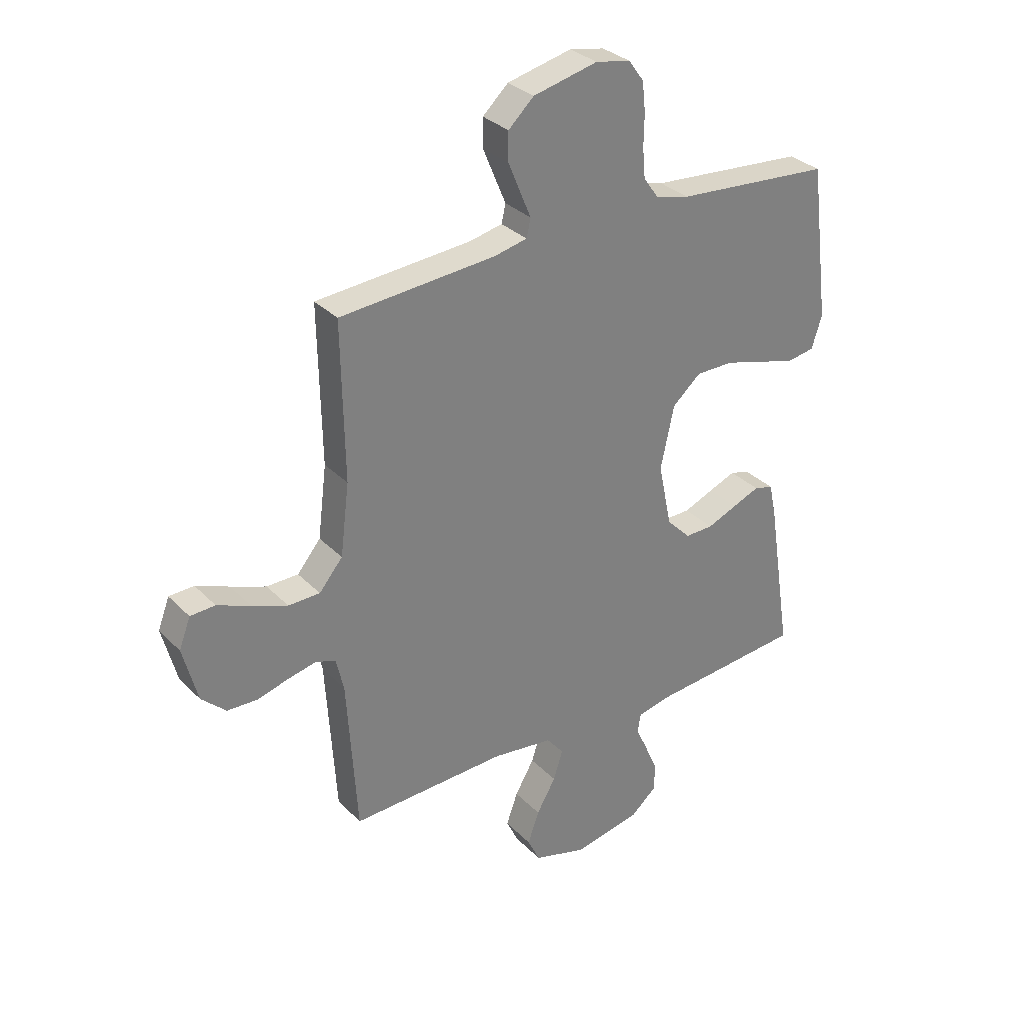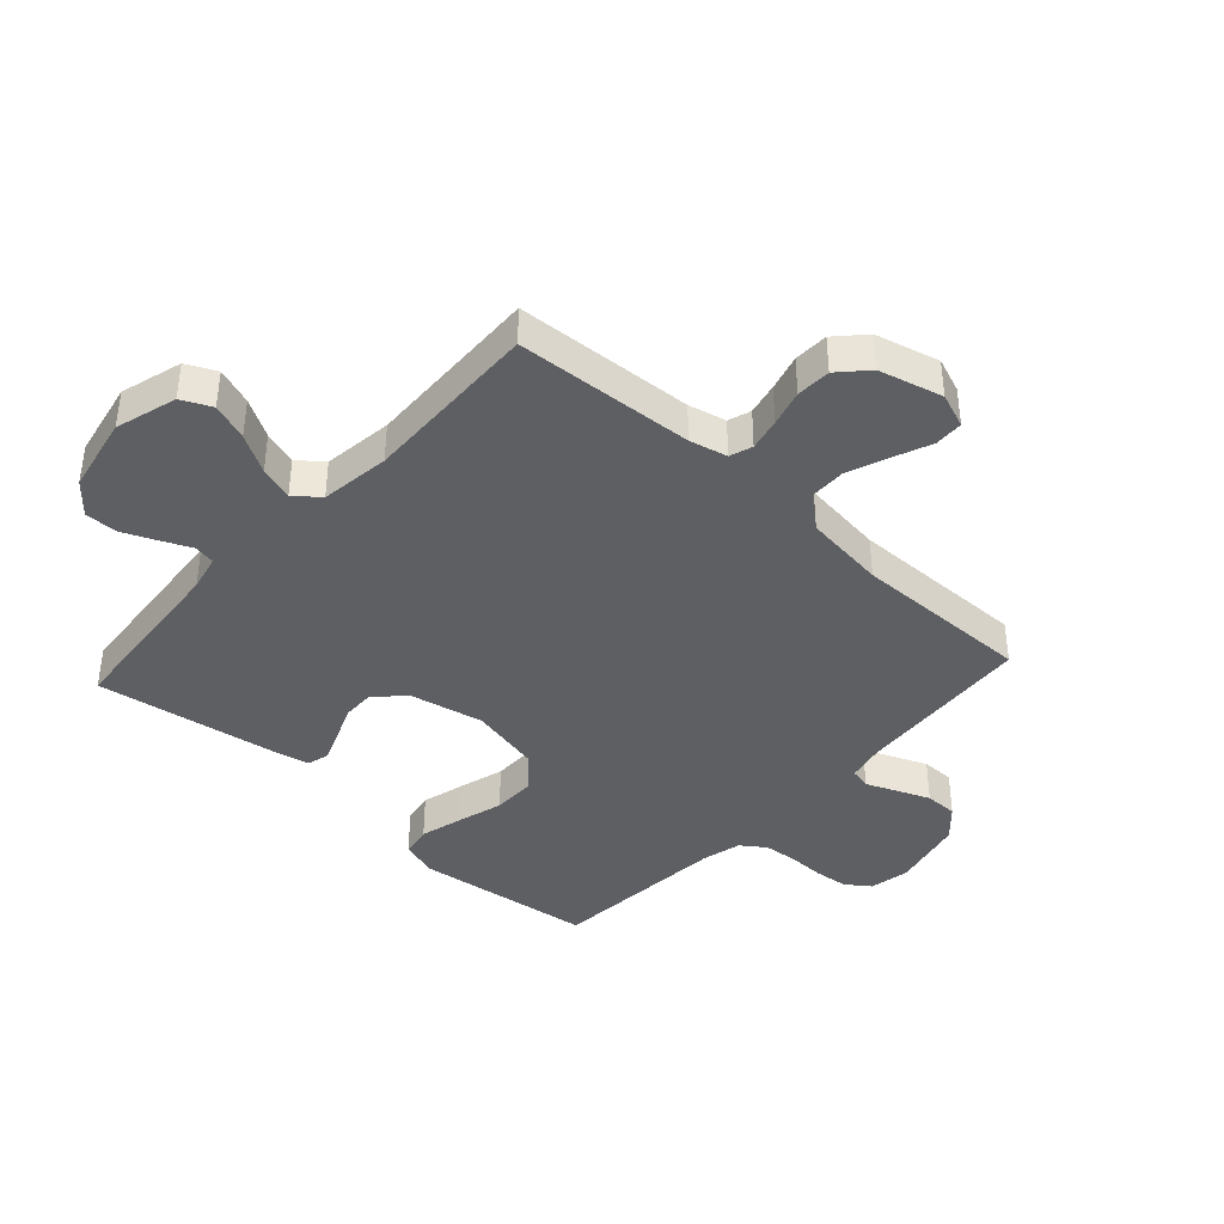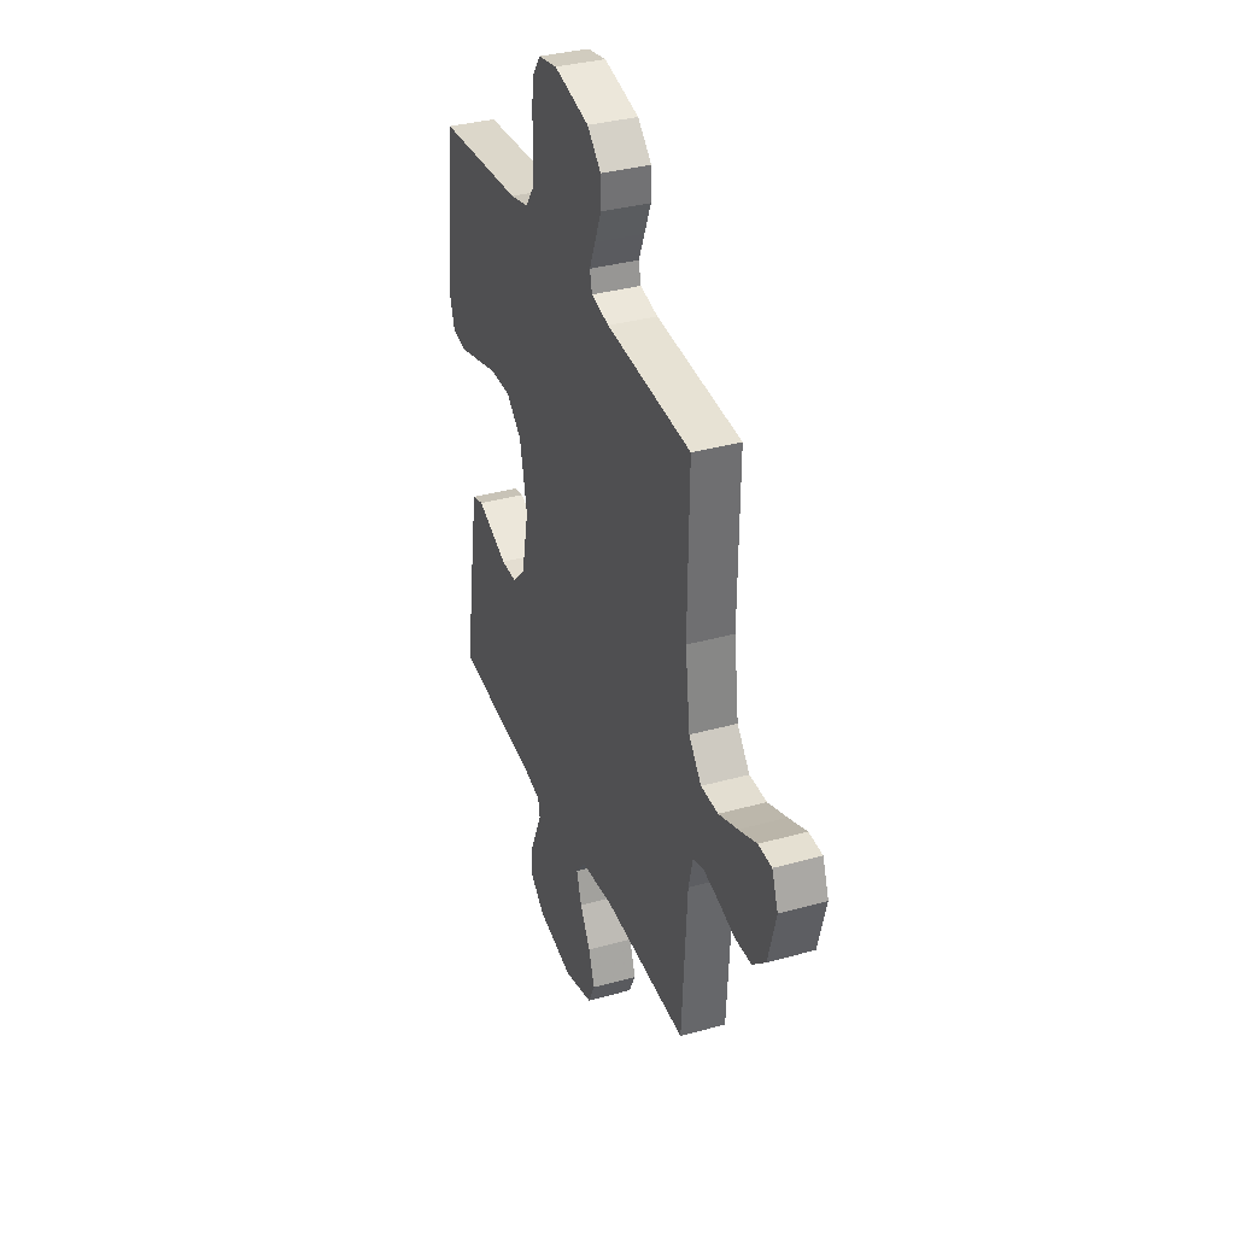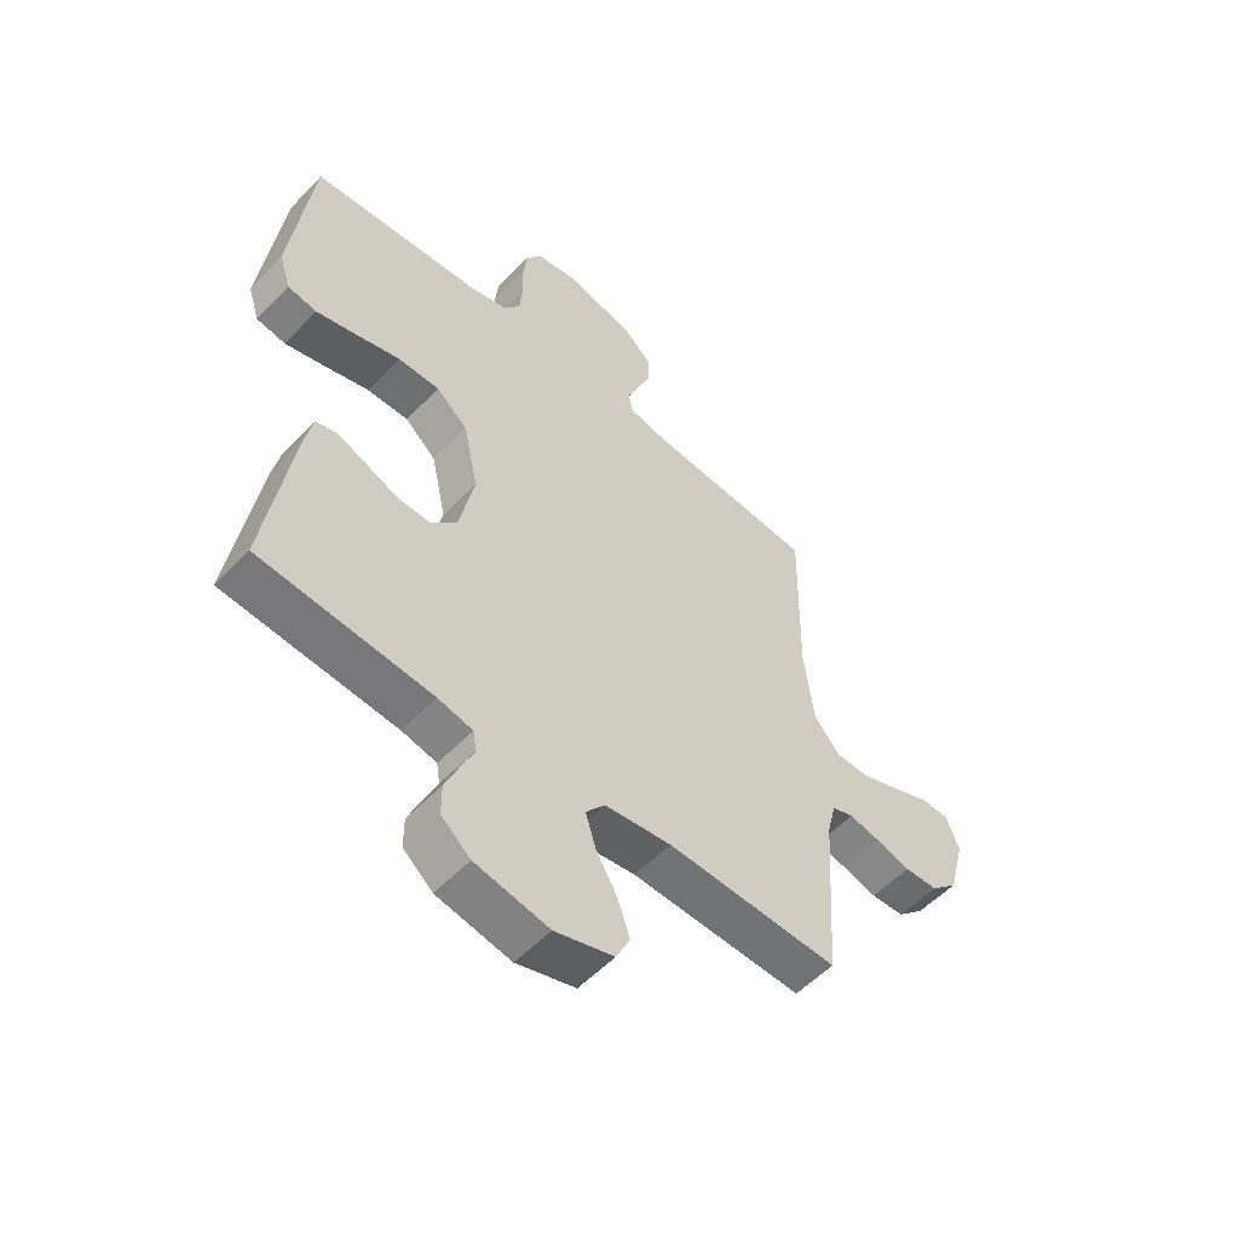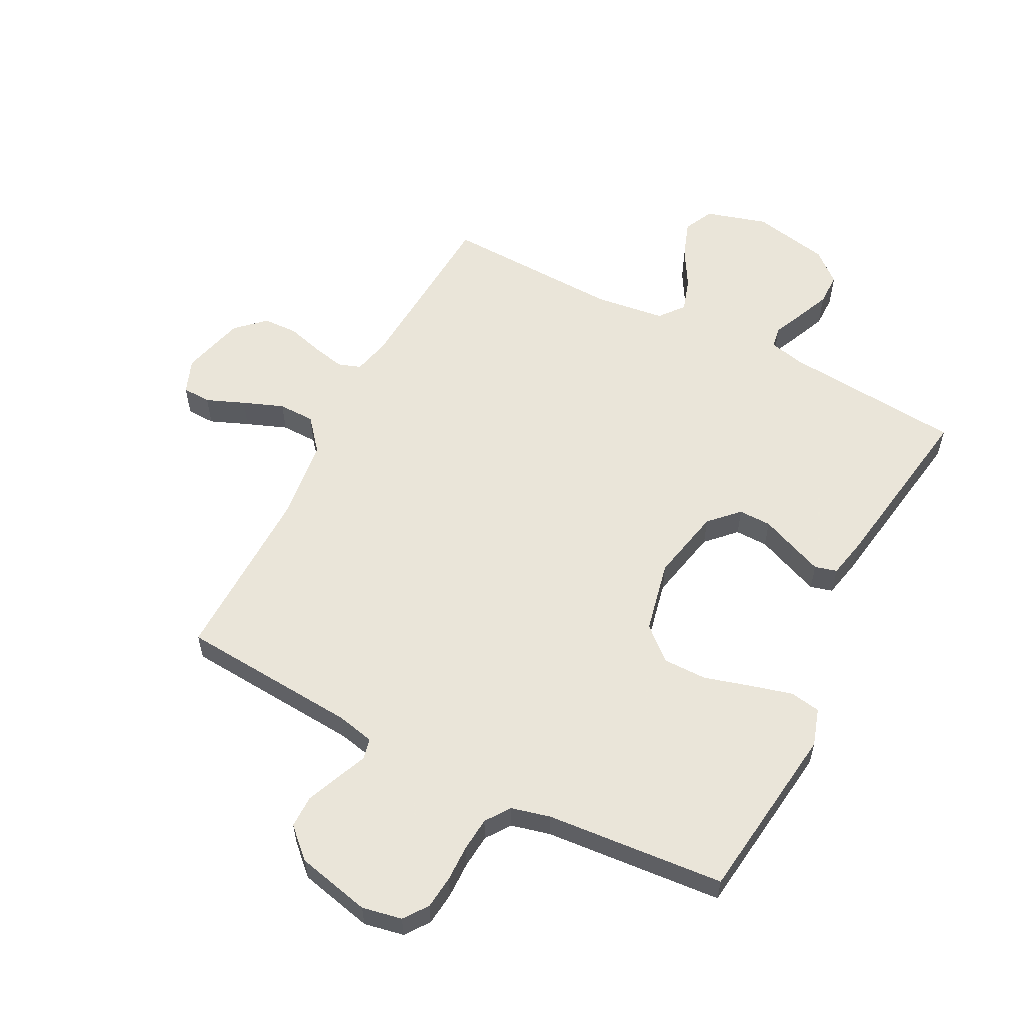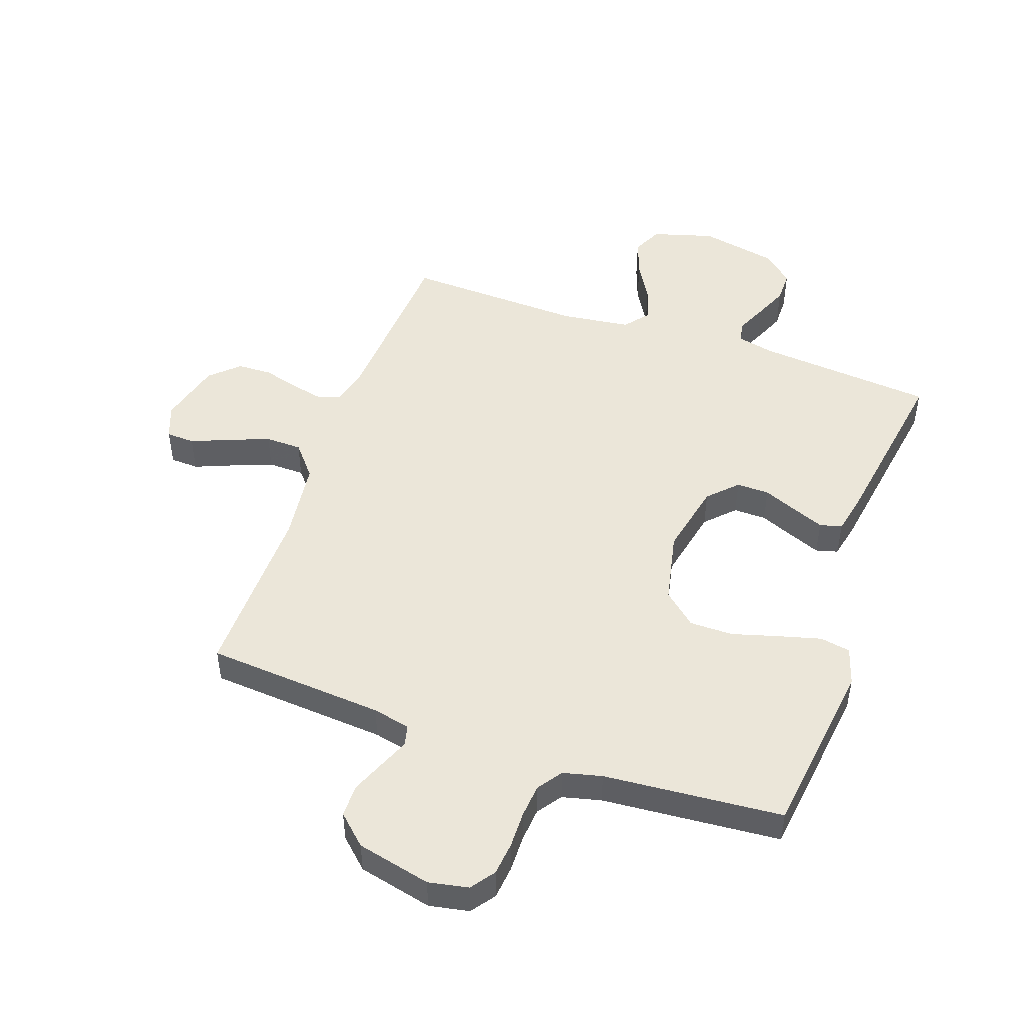
<metadata>
{"format":"obj","ext":"obj","renderer":"f3d","projection":"perspective","resolution":1024,"background":"white","views":[{"elev":31.5,"azim":-35.7,"up":"+Z"},{"elev":-40.1,"azim":-132.4,"up":"+Y"},{"elev":35.3,"azim":-110.3,"up":"+Z"},{"elev":-54.5,"azim":137.4,"up":"+Z"},{"elev":57.7,"azim":27.2,"up":"+Y"},{"elev":48.5,"azim":19.3,"up":"+Y"}]}
</metadata>
<code>
v -0.5 0.07 0.5
v -0.2 0.07 0.523
v -0.137 0.07 0.537
v -0.129 0.07 0.572
v -0.15 0.07 0.622
v -0.173 0.07 0.678
v -0.173 0.07 0.733
v -0.124 0.07 0.779
v 0 0.07 0.808
v 0.067 0.07 0.795
v 0.096 0.07 0.755
v 0.102 0.07 0.699
v 0.101 0.07 0.638
v 0.106 0.07 0.581
v 0.135 0.07 0.54
v 0.2 0.07 0.524
v 0.5 0.07 0.5
v 0.538 0.07 0.2
v 0.518 0.07 0.137
v 0.467 0.07 0.128
v 0.396 0.07 0.147
v 0.319 0.07 0.169
v 0.246 0.07 0.169
v 0.191 0.07 0.121
v 0.165 0.07 0
v 0.191 0.07 -0.123
v 0.237 0.07 -0.17
v 0.292 0.07 -0.169
v 0.35 0.07 -0.145
v 0.402 0.07 -0.124
v 0.439 0.07 -0.134
v 0.453 0.07 -0.2
v 0.5 0.07 -0.5
v 0.2 0.07 -0.527
v 0.139 0.07 -0.541
v 0.133 0.07 -0.577
v 0.156 0.07 -0.628
v 0.18 0.07 -0.684
v 0.18 0.07 -0.738
v 0.129 0.07 -0.782
v 0 0.07 -0.808
v -0.103 0.07 -0.778
v -0.127 0.07 -0.728
v -0.105 0.07 -0.666
v -0.068 0.07 -0.602
v -0.05 0.07 -0.545
v -0.083 0.07 -0.504
v -0.2 0.07 -0.489
v -0.5 0.07 -0.5
v -0.519 0.07 -0.2
v -0.534 0.07 -0.137
v -0.572 0.07 -0.124
v -0.626 0.07 -0.136
v -0.687 0.07 -0.153
v -0.745 0.07 -0.151
v -0.792 0.07 -0.107
v -0.82 0.07 0
v -0.798 0.07 0.058
v -0.75 0.07 0.06
v -0.686 0.07 0.034
v -0.618 0.07 0.008
v -0.557 0.07 0.009
v -0.512 0.07 0.063
v -0.495 0.07 0.2
v -0.5 0 0.5
v -0.2 0 0.523
v -0.137 0 0.537
v -0.129 0 0.572
v -0.15 0 0.622
v -0.173 0 0.678
v -0.173 0 0.733
v -0.124 0 0.779
v 0 0 0.808
v 0.067 0 0.795
v 0.096 0 0.755
v 0.102 0 0.699
v 0.101 0 0.638
v 0.106 0 0.581
v 0.135 0 0.54
v 0.2 0 0.524
v 0.5 0 0.5
v 0.538 0 0.2
v 0.518 0 0.137
v 0.467 0 0.128
v 0.396 0 0.147
v 0.319 0 0.169
v 0.246 0 0.169
v 0.191 0 0.121
v 0.165 0 0
v 0.191 0 -0.123
v 0.237 0 -0.17
v 0.292 0 -0.169
v 0.35 0 -0.145
v 0.402 0 -0.124
v 0.439 0 -0.134
v 0.453 0 -0.2
v 0.5 0 -0.5
v 0.2 0 -0.527
v 0.139 0 -0.541
v 0.133 0 -0.577
v 0.156 0 -0.628
v 0.18 0 -0.684
v 0.18 0 -0.738
v 0.129 0 -0.782
v 0 0 -0.808
v -0.103 0 -0.778
v -0.127 0 -0.728
v -0.105 0 -0.666
v -0.068 0 -0.602
v -0.05 0 -0.545
v -0.083 0 -0.504
v -0.2 0 -0.489
v -0.5 0 -0.5
v -0.519 0 -0.2
v -0.534 0 -0.137
v -0.572 0 -0.124
v -0.626 0 -0.136
v -0.687 0 -0.153
v -0.745 0 -0.151
v -0.792 0 -0.107
v -0.82 0 0
v -0.798 0 0.058
v -0.75 0 0.06
v -0.686 0 0.034
v -0.618 0 0.008
v -0.557 0 0.009
v -0.512 0 0.063
v -0.495 0 0.2
f 58 59 60
f 57 58 60
f 56 57 60
f 55 56 60
f 54 55 60
f 53 54 60
f 52 53 60 61
f 51 52 61 62
f 48 49 50
f 51 62 63
f 50 51 63
f 48 50 63
f 47 48 63
f 43 44 45
f 42 43 45
f 41 42 45
f 40 41 45
f 39 40 45
f 38 39 45
f 37 38 45
f 36 37 45
f 35 36 45 46
f 47 63 64
f 46 47 64
f 35 46 64
f 34 35 64
f 32 33 34
f 31 32 34
f 30 31 34
f 29 30 34
f 28 29 34
f 20 21 22
f 19 20 22
f 18 19 22
f 17 18 22
f 16 17 22
f 15 16 22 23
f 14 15 23 24
f 11 12 13
f 10 11 13
f 9 10 13
f 8 9 13
f 7 8 13
f 6 7 13
f 5 6 13
f 4 5 13
f 3 4 13 14
f 14 24 25
f 3 14 25
f 2 3 25
f 2 25 26
f 1 2 26
f 64 1 26
f 34 64 26
f 27 28 34
f 26 27 34
f 124 123 122
f 124 122 121
f 124 121 120
f 124 120 119
f 124 119 118
f 124 118 117
f 125 124 117 116
f 126 125 116 115
f 114 113 112
f 127 126 115
f 127 115 114
f 127 114 112
f 127 112 111
f 109 108 107
f 109 107 106
f 109 106 105
f 109 105 104
f 109 104 103
f 109 103 102
f 109 102 101
f 109 101 100
f 110 109 100 99
f 128 127 111
f 128 111 110
f 128 110 99
f 128 99 98
f 98 97 96
f 98 96 95
f 98 95 94
f 98 94 93
f 98 93 92
f 86 85 84
f 86 84 83
f 86 83 82
f 86 82 81
f 86 81 80
f 87 86 80 79
f 88 87 79 78
f 77 76 75
f 77 75 74
f 77 74 73
f 77 73 72
f 77 72 71
f 77 71 70
f 77 70 69
f 77 69 68
f 78 77 68 67
f 89 88 78
f 89 78 67
f 89 67 66
f 90 89 66
f 90 66 65
f 90 65 128
f 90 128 98
f 98 92 91
f 98 91 90
f 1 65 66 2
f 2 66 67 3
f 3 67 68 4
f 4 68 69 5
f 5 69 70 6
f 6 70 71 7
f 7 71 72 8
f 8 72 73 9
f 9 73 74 10
f 10 74 75 11
f 11 75 76 12
f 12 76 77 13
f 13 77 78 14
f 14 78 79 15
f 15 79 80 16
f 16 80 81 17
f 17 81 82 18
f 18 82 83 19
f 19 83 84 20
f 20 84 85 21
f 21 85 86 22
f 22 86 87 23
f 23 87 88 24
f 24 88 89 25
f 25 89 90 26
f 26 90 91 27
f 27 91 92 28
f 28 92 93 29
f 29 93 94 30
f 30 94 95 31
f 31 95 96 32
f 32 96 97 33
f 33 97 98 34
f 34 98 99 35
f 35 99 100 36
f 36 100 101 37
f 37 101 102 38
f 38 102 103 39
f 39 103 104 40
f 40 104 105 41
f 41 105 106 42
f 42 106 107 43
f 43 107 108 44
f 44 108 109 45
f 45 109 110 46
f 46 110 111 47
f 47 111 112 48
f 48 112 113 49
f 49 113 114 50
f 50 114 115 51
f 51 115 116 52
f 52 116 117 53
f 53 117 118 54
f 54 118 119 55
f 55 119 120 56
f 56 120 121 57
f 57 121 122 58
f 58 122 123 59
f 59 123 124 60
f 60 124 125 61
f 61 125 126 62
f 62 126 127 63
f 63 127 128 64
f 64 128 65 1

</code>
